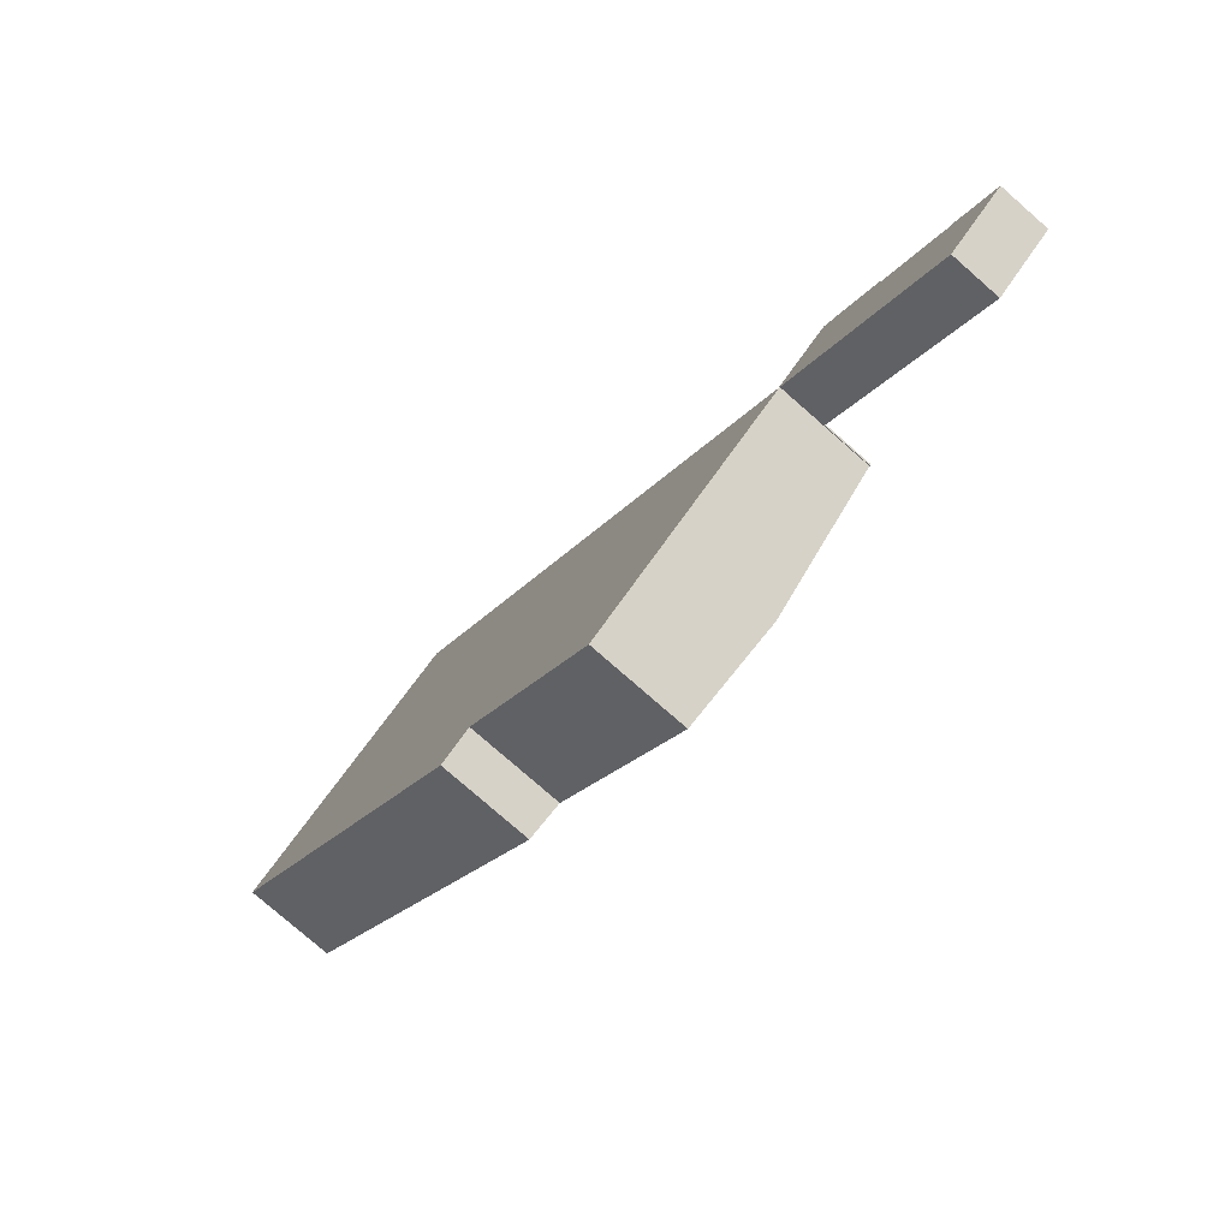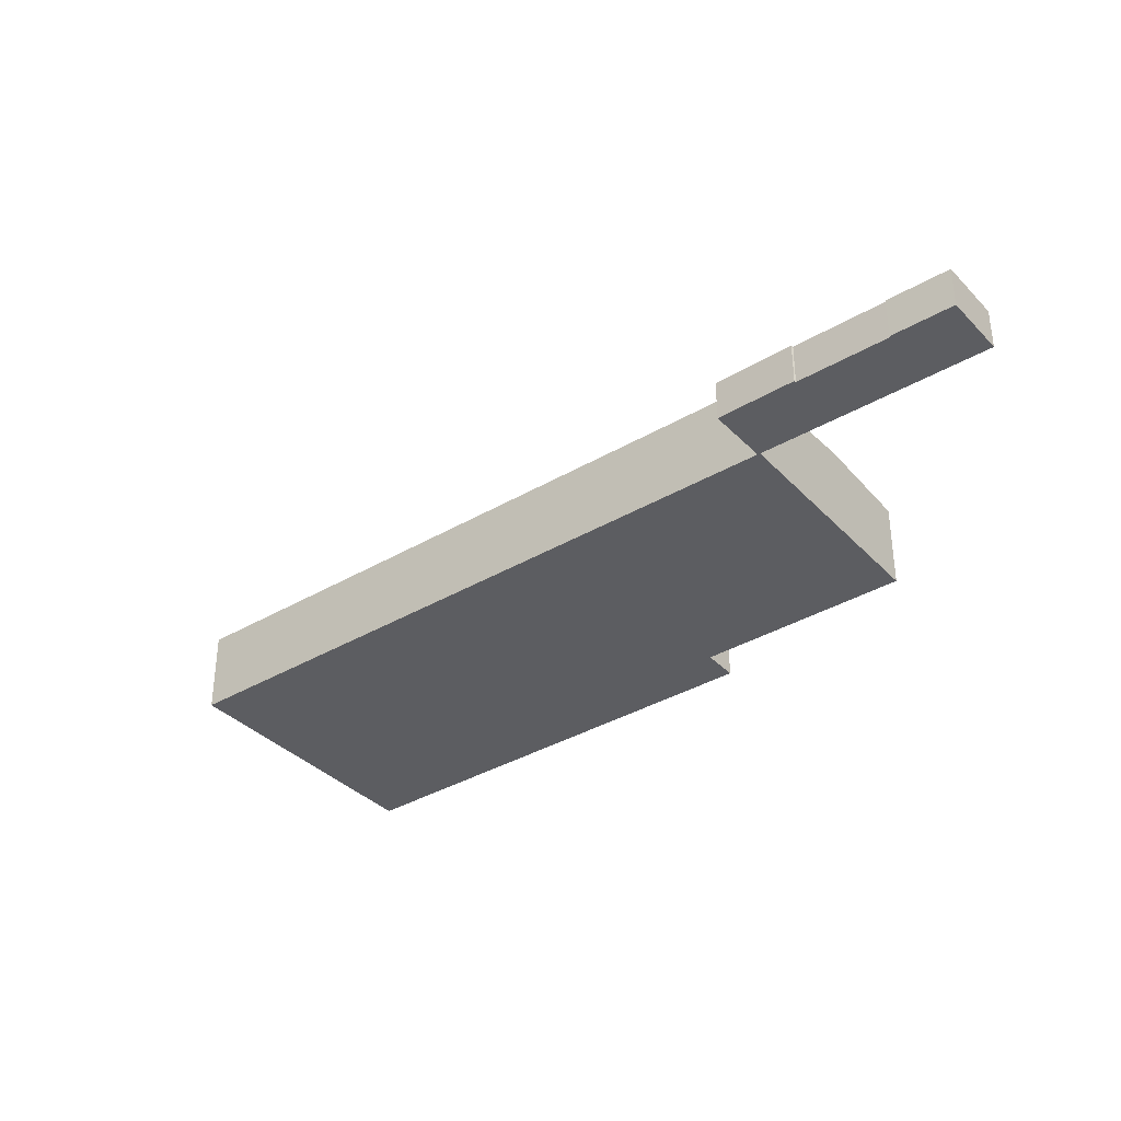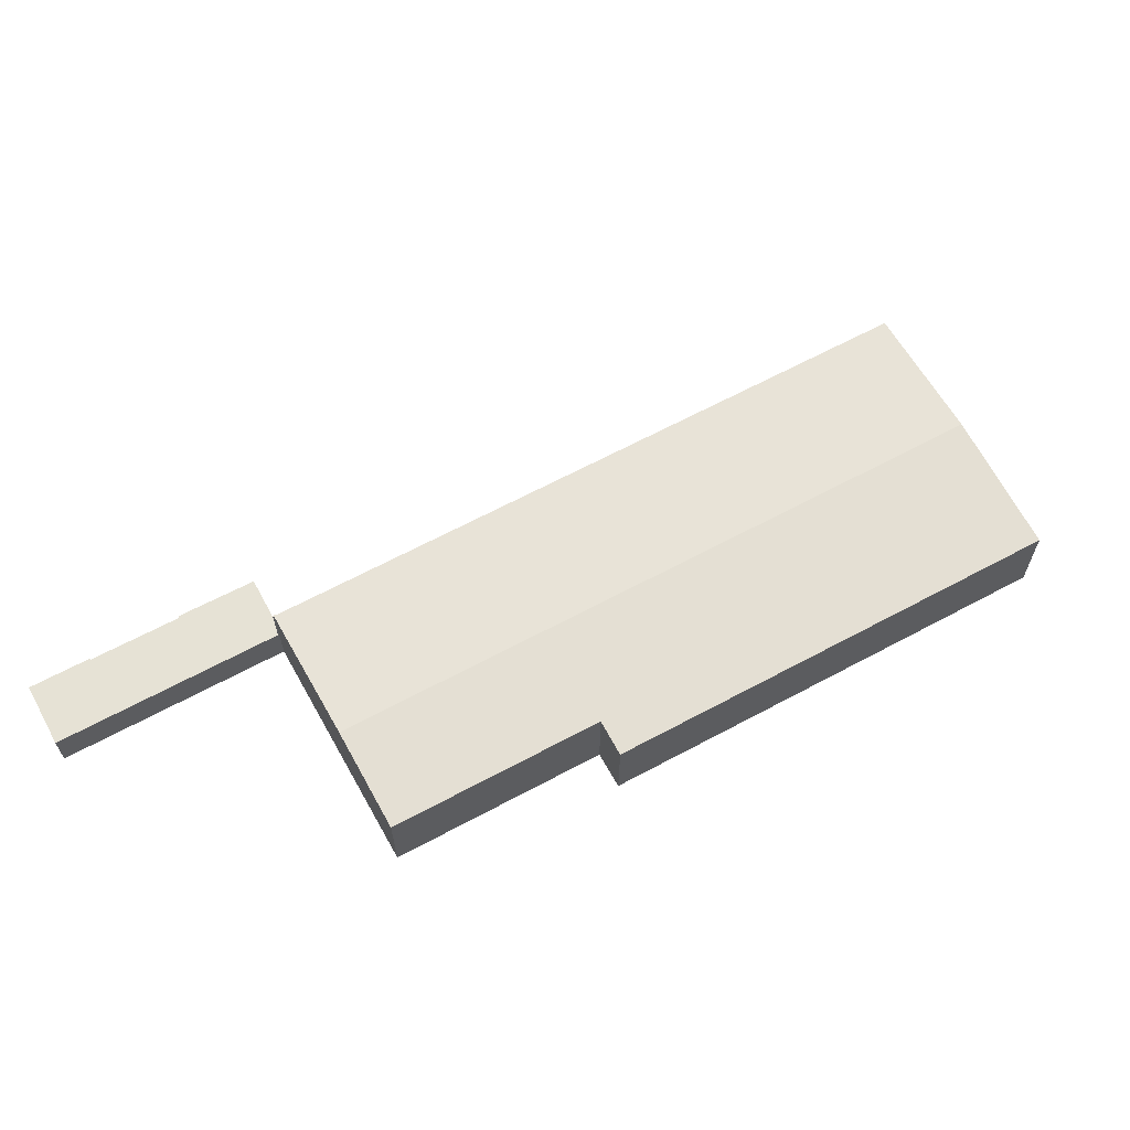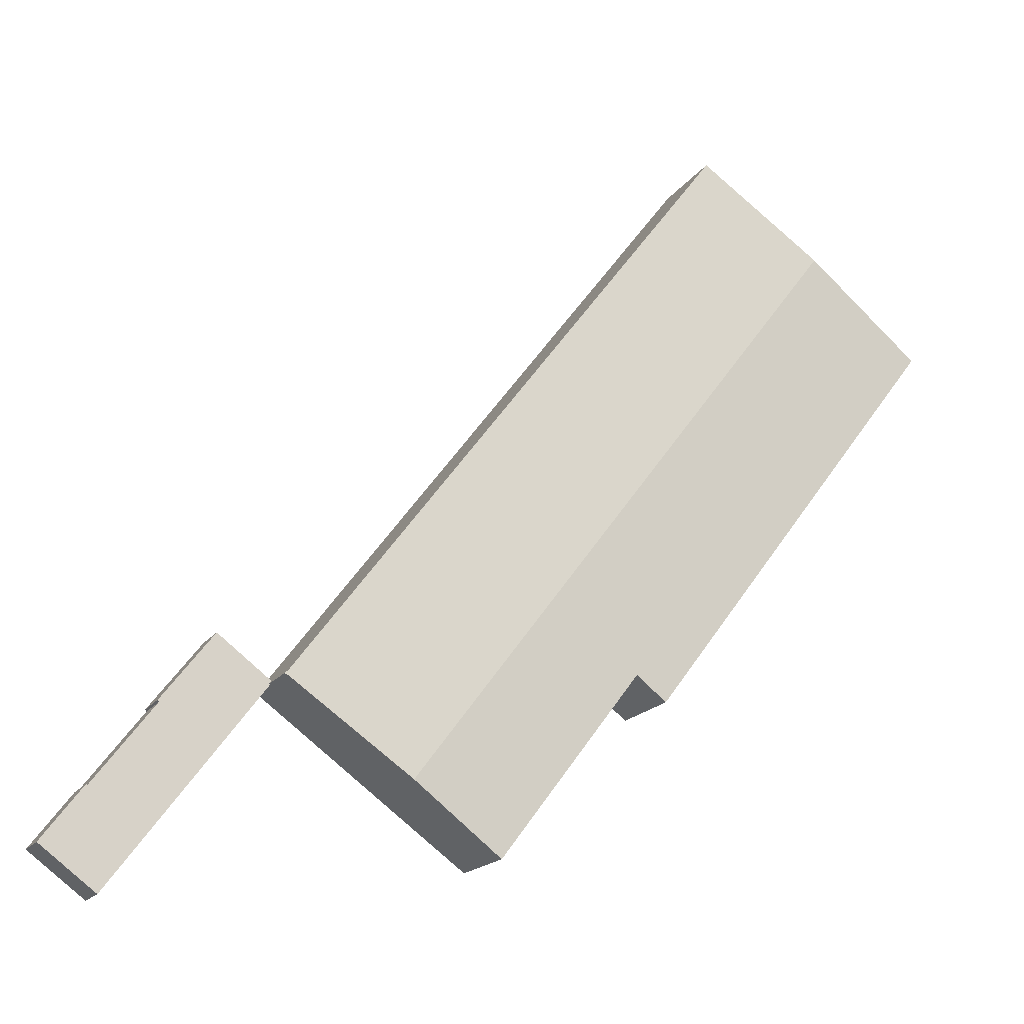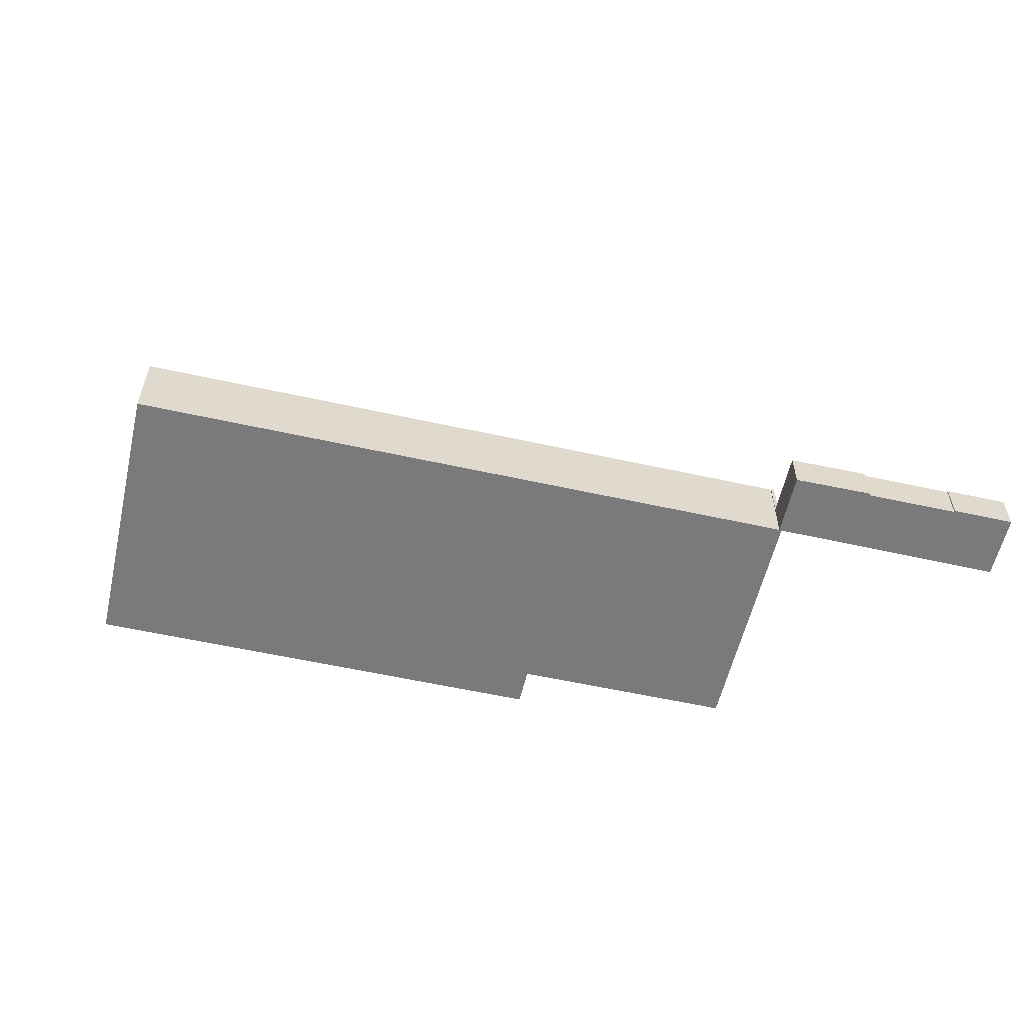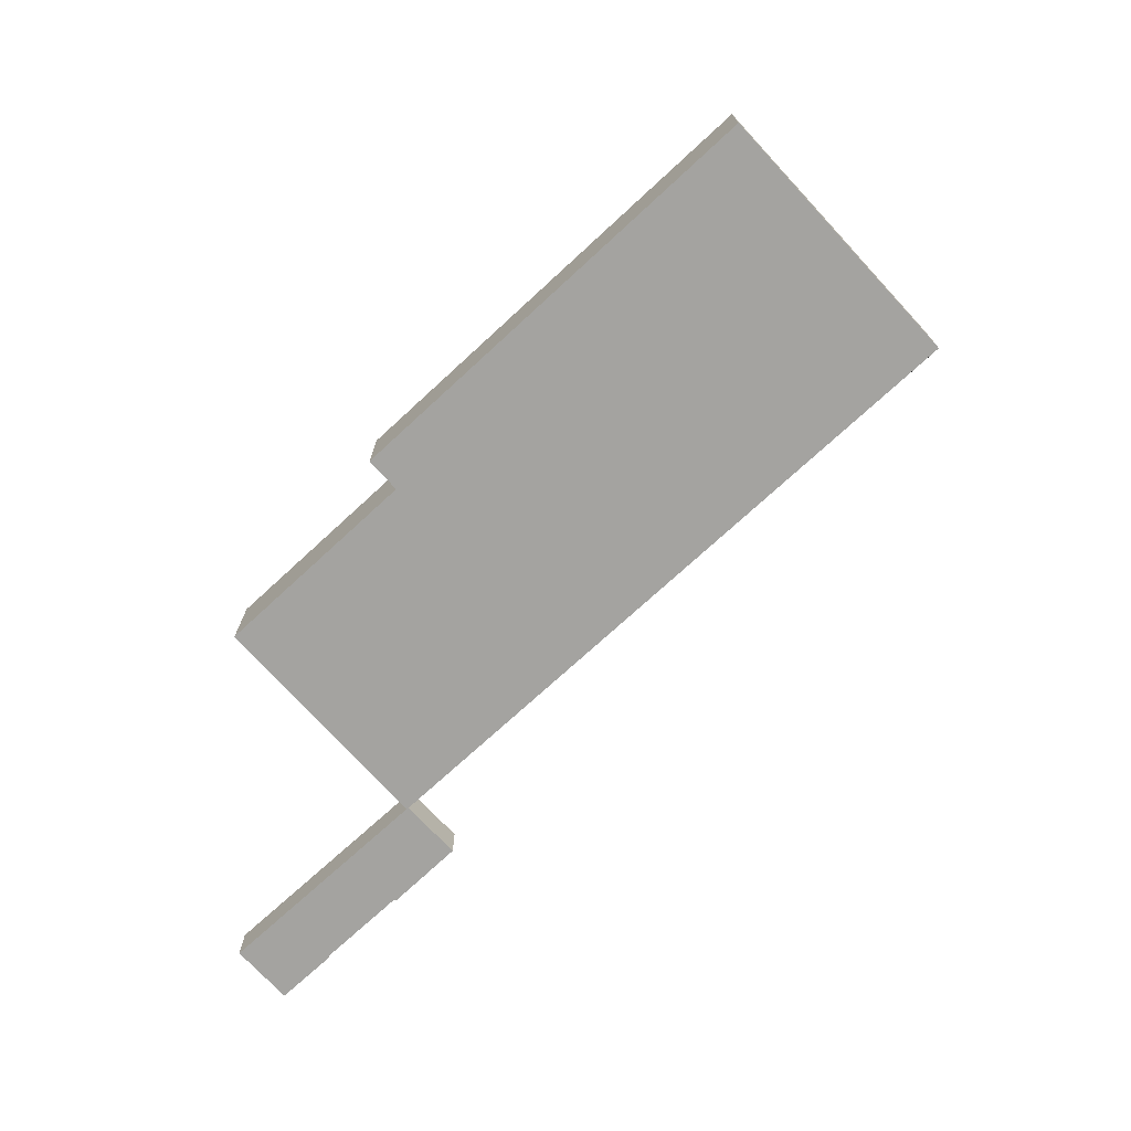
<metadata>
{"format":"obj","ext":"obj","renderer":"f3d","projection":"perspective","resolution":1024,"background":"white","views":[{"elev":-78.0,"azim":48.8,"up":"+Z"},{"elev":-36.3,"azim":90.5,"up":"+Y"},{"elev":63.9,"azim":-155.6,"up":"+Y"},{"elev":-17.5,"azim":156.7,"up":"+Z"},{"elev":-58.2,"azim":40.1,"up":"+Y"},{"elev":-73.0,"azim":-84.4,"up":"+Y"}]}
</metadata>
<code>
v  0 8.996 5.508e-16
v  33.73 9.257 -37.98
v  30.51 8.997 -40.36
v  57.09 9.989 -50.21
v  48.02 9.258 -56.88
v  12.21 9.991 9.259
v  69.54 8.991 -41.17
v  69.23 8.997 -40.93
v  69.31 8.991 -40.87
v  69.37 8.999 -41.17
v  69.43 8.999 -41.25
v  24.53 8.996 18.36
v  24.41 8.996 18.52
v  69.37 2.521e-15 -41.17
v  57.09 3.074e-15 -50.21
v  48.02 3.483e-15 -56.88
v  33.73 2.326e-15 -37.98
v  30.51 2.472e-15 -40.36
v  69.43 2.526e-15 -41.25
v  69.54 2.521e-15 -41.17
v  0 0 0
v  12.21 -5.669e-16 9.259
v  24.41 -1.134e-15 18.52
v  69.23 2.506e-15 -40.93
v  69.31 2.503e-15 -40.87
v  24.53 -1.124e-15 18.36
v  74.74 4.416 -36.76
v  69.54 4.416 -41.17
v  69.31 4.416 -40.87
v  80.06 4.416 -43.66
v  79.92 4.416 -43.83
v  77.69 4.416 -40.59
v  84.66 4.416 -61.58
v  69.43 4.416 -41.25
v  75.03 4.416 -37.13
v  86.06 4.416 -51.92
v  86.19 4.416 -51.86
v  90.31 4.416 -57.33
v  84.83 4.416 -61.45
v  79.92 2.684e-15 -43.83
v  86.06 3.179e-15 -51.92
v  86.19 3.175e-15 -51.86
v  90.31 3.51e-15 -57.33
v  74.74 2.251e-15 -36.76
v  75.03 2.274e-15 -37.13
v  77.69 2.485e-15 -40.59
v  80.06 2.673e-15 -43.66
v  84.83 3.763e-15 -61.45
v  84.66 3.771e-15 -61.58
g defaultobject
f 1 2 3
f 2 4 5
f 4 2 6
f 6 2 1
f 7 8 9
f 8 7 10
f 10 7 11
f 12 6 13
f 6 12 8
f 6 8 4
f 4 8 10
f 14 4 10
f 4 14 15
f 4 15 5
f 5 15 16
f 17 3 2
f 3 17 18
f 7 19 11
f 19 7 20
f 16 2 5
f 2 16 17
f 18 1 3
f 1 18 21
f 19 10 11
f 10 19 14
f 21 6 1
f 6 21 22
f 6 22 13
f 13 22 23
f 24 9 8
f 9 24 25
f 23 12 13
f 12 23 8
f 8 23 24
f 24 23 26
f 25 7 9
f 7 25 20
f 18 22 21
f 22 18 23
f 23 18 26
f 26 18 17
f 26 17 24
f 24 17 16
f 24 16 15
f 24 15 14
f 24 14 25
f 25 14 20
f 20 14 19
f 27 28 29
f 30 31 32
f 28 33 34
f 33 28 27
f 33 27 35
f 33 35 32
f 33 32 31
f 33 31 36
f 33 36 37
f 33 37 38
f 33 38 39
f 40 36 31
f 36 40 41
f 42 38 37
f 38 42 43
f 44 35 27
f 35 44 32
f 32 44 45
f 32 45 46
f 32 46 30
f 30 46 47
f 41 37 36
f 37 41 42
f 19 28 34
f 28 19 20
f 25 27 29
f 27 25 44
f 43 39 38
f 39 43 48
f 39 48 33
f 33 48 49
f 47 31 30
f 31 47 40
f 49 34 33
f 34 49 19
f 20 29 28
f 29 20 25
f 44 25 20
f 49 20 19
f 20 49 44
f 44 49 45
f 45 49 46
f 46 49 40
f 40 49 41
f 41 49 42
f 42 49 43
f 43 49 48
f 47 46 40

</code>
